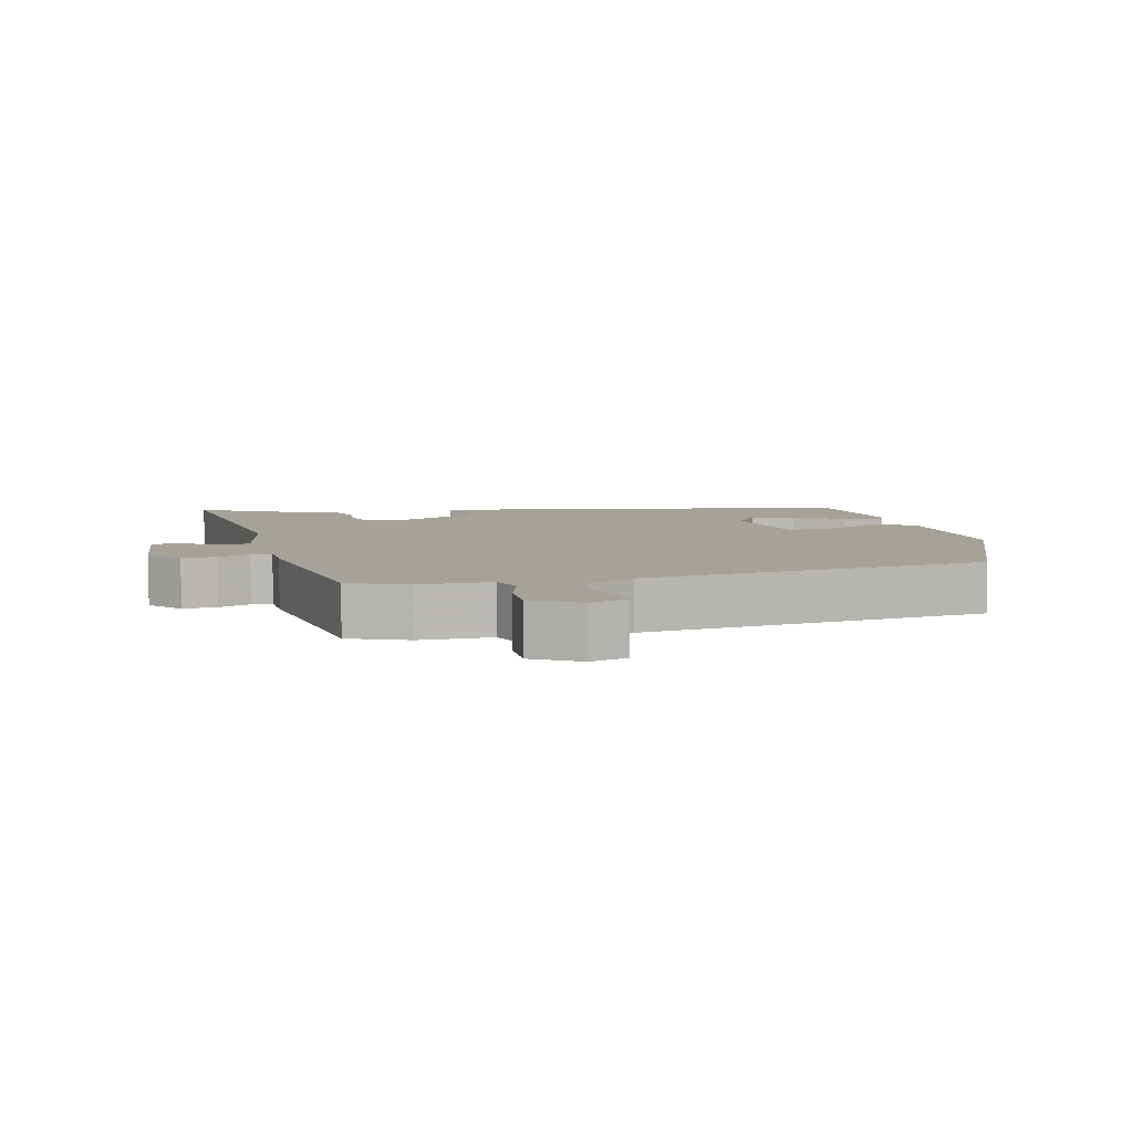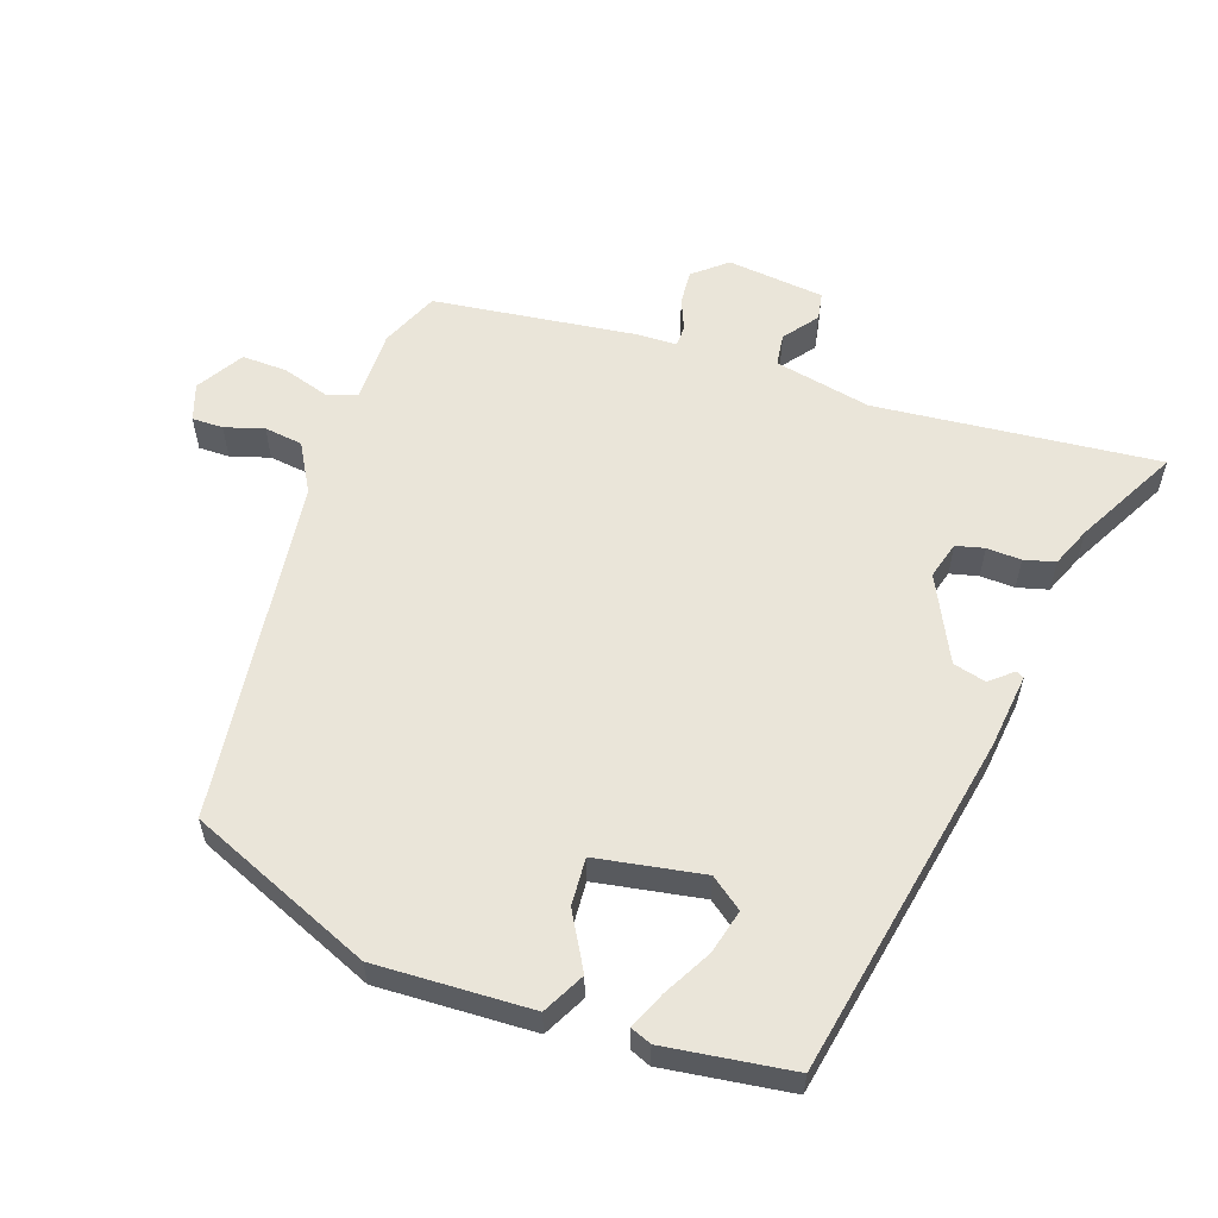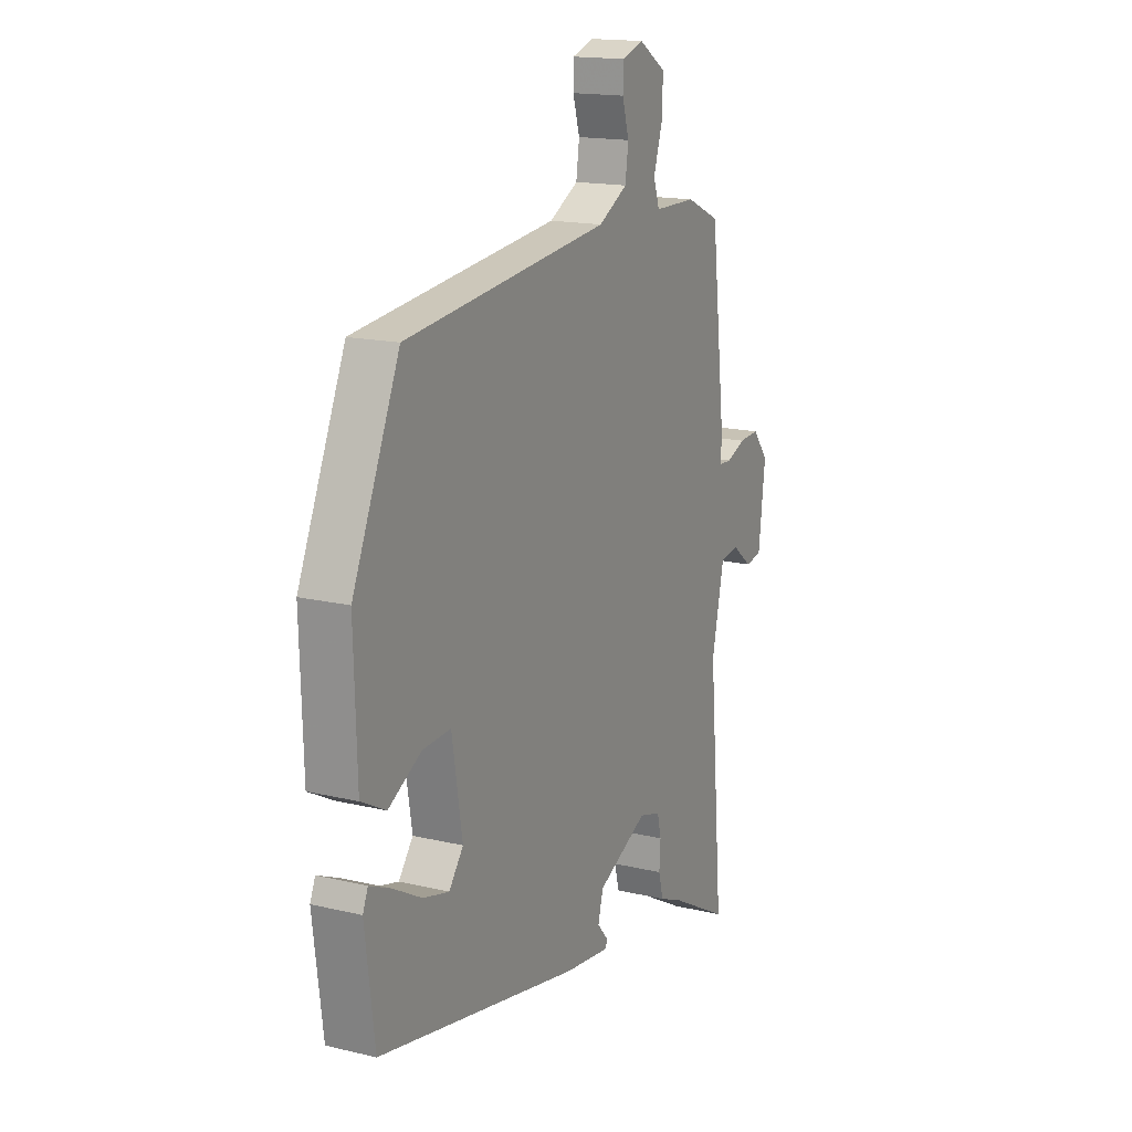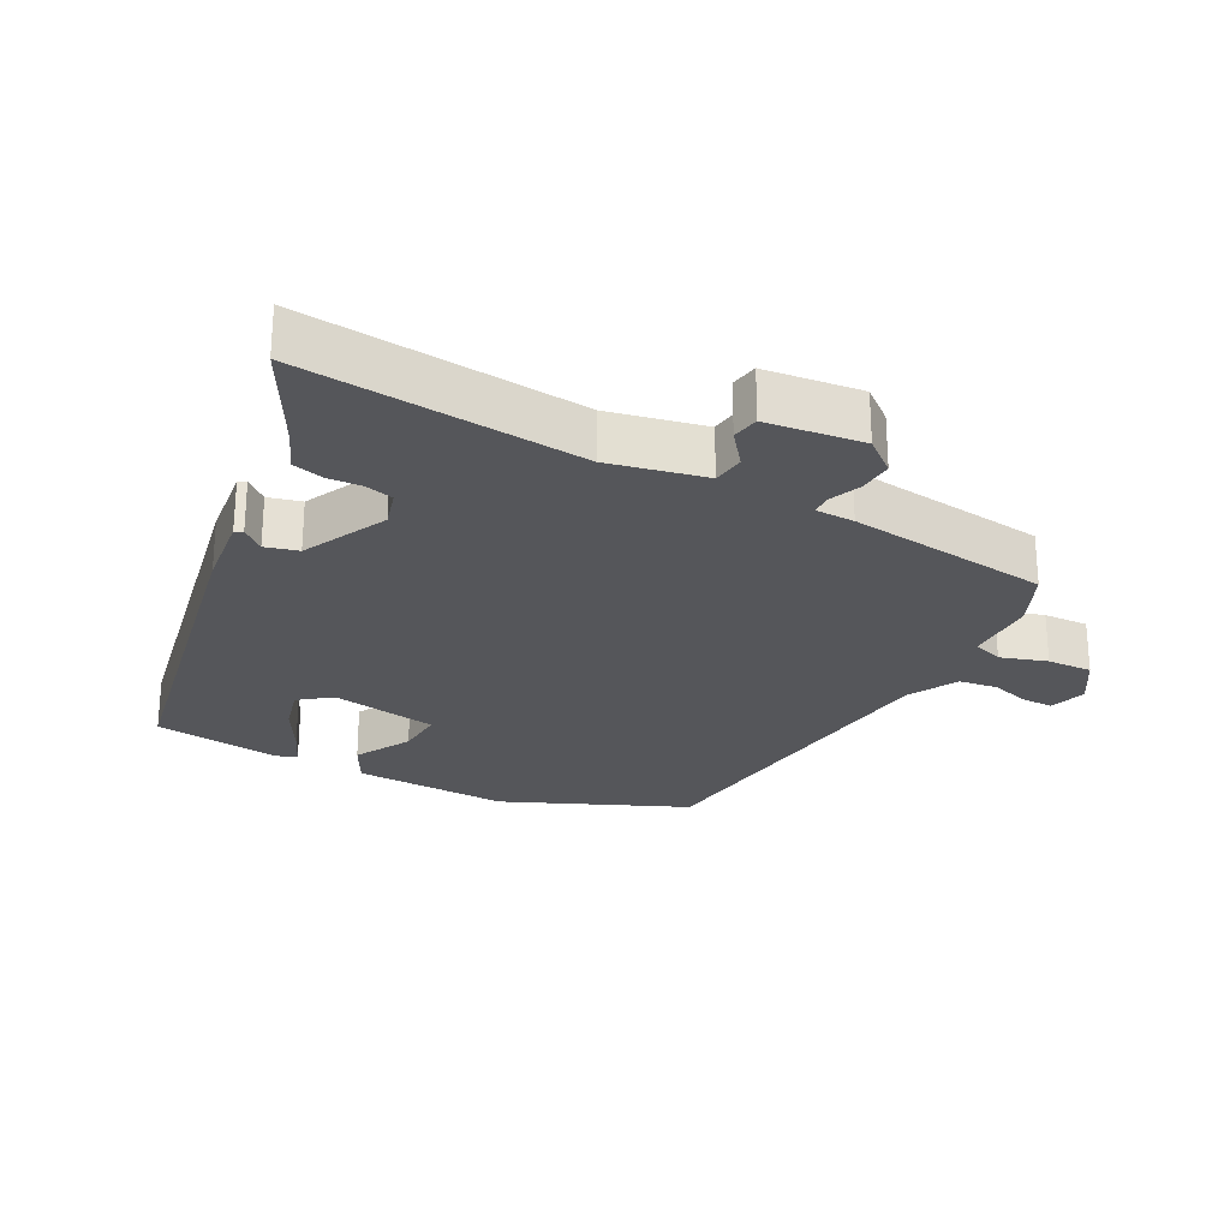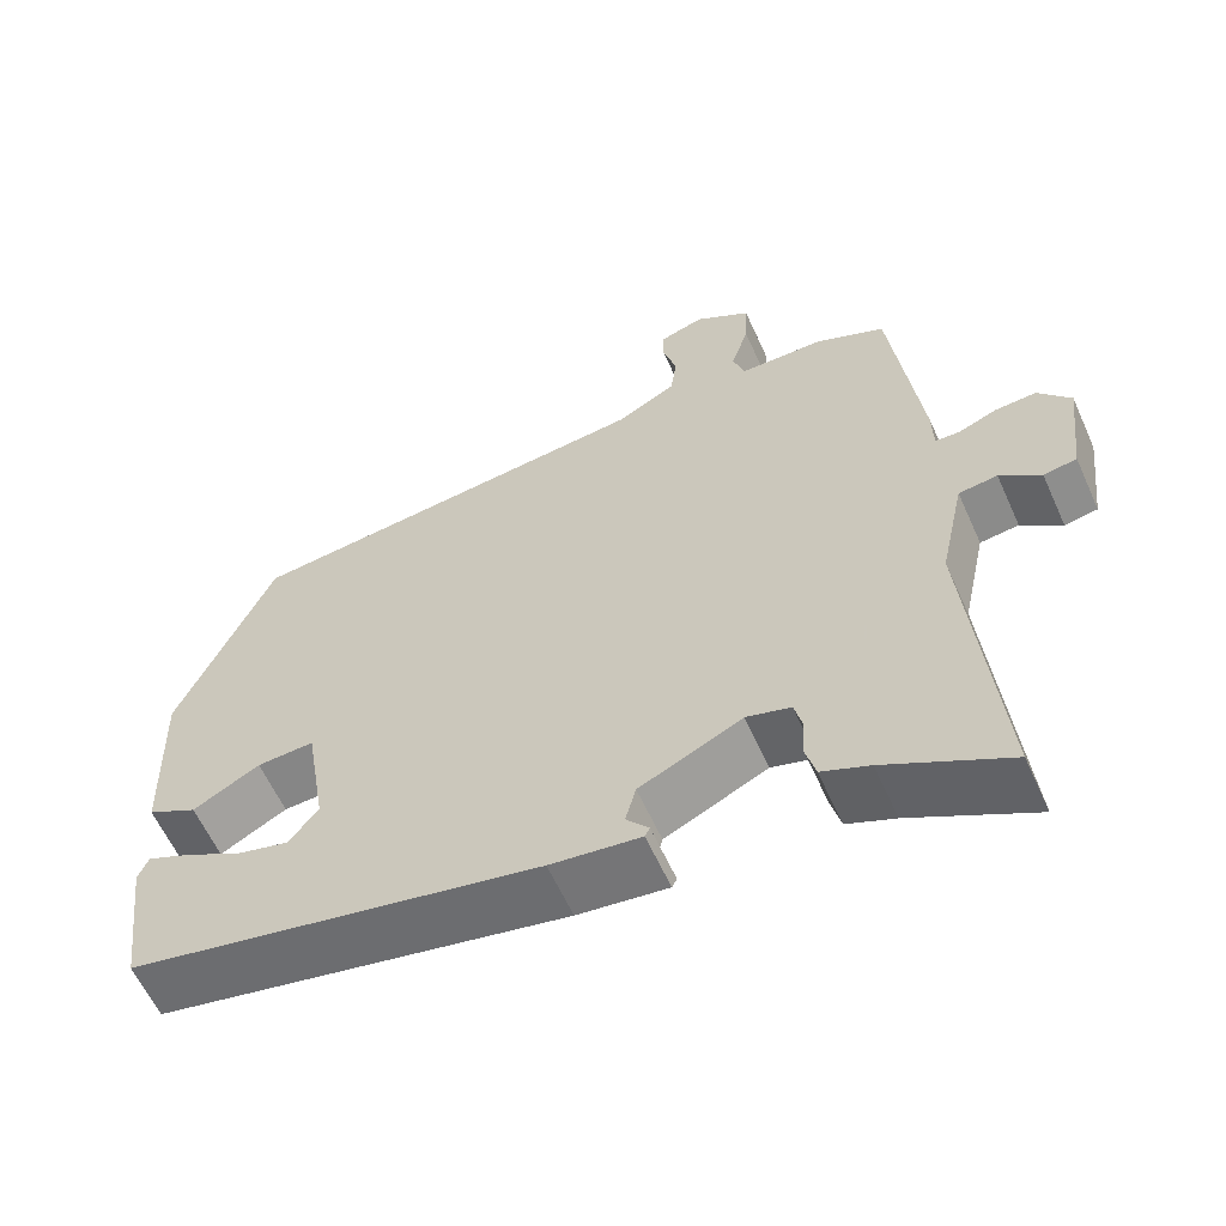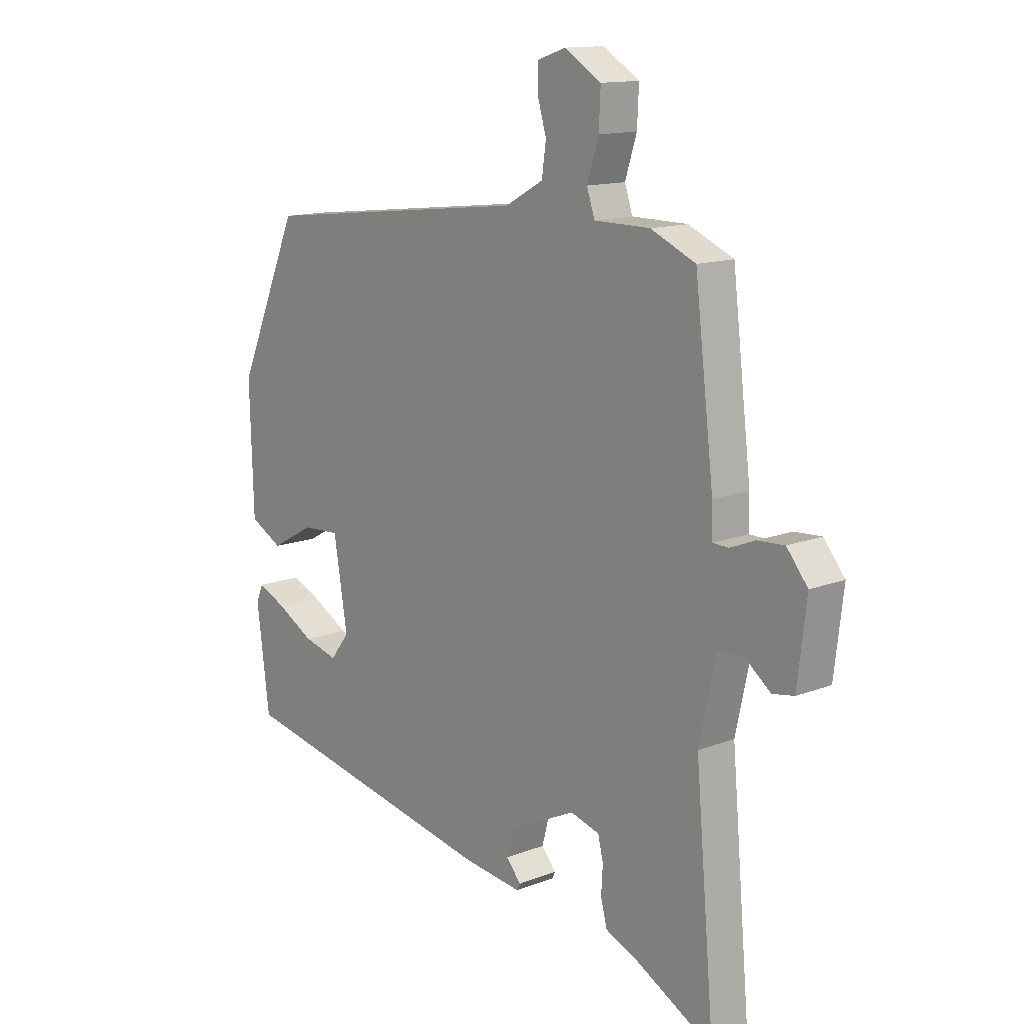
<metadata>
{"format":"obj","ext":"obj","renderer":"f3d","projection":"perspective","resolution":1024,"background":"white","views":[{"elev":6.5,"azim":-14.7,"up":"+Y"},{"elev":57.9,"azim":108.5,"up":"+Y"},{"elev":16.3,"azim":116.2,"up":"+Z"},{"elev":-25.8,"azim":-118.0,"up":"+Y"},{"elev":-60.4,"azim":-155.8,"up":"+Z"},{"elev":13.5,"azim":-131.2,"up":"+Z"}]}
</metadata>
<code>
v 0.513 0.07 -0.35
v 0.003 0.07 -0.453
v -0.109 0.07 -0.467
v -0.115 0.07 -0.455
v -0.087 0.07 -0.422
v -0.1 0.07 -0.373
v -0.227 0.07 -0.312
v -0.282 0.07 -0.328
v -0.292 0.07 -0.37
v -0.289 0.07 -0.421
v -0.301 0.07 -0.467
v -0.36 0.07 -0.492
v -0.511 0.07 -0.574
v -0.474 0.07 -0.154
v -0.505 0.07 -0.011
v -0.553 0.07 -0.005
v -0.603 0.07 -0.044
v -0.644 0.07 -0.037
v -0.661 0.07 0.107
v -0.621 0.07 0.156
v -0.57 0.07 0.153
v -0.523 0.07 0.134
v -0.492 0.07 0.135
v -0.491 0.07 0.193
v -0.455 0.07 0.495
v -0.37 0.07 0.533
v -0.264 0.07 0.534
v -0.249 0.07 0.579
v -0.271 0.07 0.648
v -0.274 0.07 0.715
v -0.205 0.07 0.758
v -0.15 0.07 0.74
v -0.15 0.07 0.694
v -0.167 0.07 0.636
v -0.159 0.07 0.579
v -0.086 0.07 0.539
v 0.428 0.07 0.481
v 0.546 0.07 0.21
v 0.539 0.07 -0.022
v 0.477 0.07 -0.055
v 0.394 0.07 -0.009
v 0.323 0.07 -0.005
v 0.297 0.07 -0.164
v 0.333 0.07 -0.211
v 0.398 0.07 -0.194
v 0.47 0.07 -0.154
v 0.524 0.07 -0.13
v 0.537 0.07 -0.161
v 0.513 0 -0.35
v 0.003 0 -0.453
v -0.109 0 -0.467
v -0.115 0 -0.455
v -0.087 0 -0.422
v -0.1 0 -0.373
v -0.227 0 -0.312
v -0.282 0 -0.328
v -0.292 0 -0.37
v -0.289 0 -0.421
v -0.301 0 -0.467
v -0.36 0 -0.492
v -0.511 0 -0.574
v -0.474 0 -0.154
v -0.505 0 -0.011
v -0.553 0 -0.005
v -0.603 0 -0.044
v -0.644 0 -0.037
v -0.661 0 0.107
v -0.621 0 0.156
v -0.57 0 0.153
v -0.523 0 0.134
v -0.492 0 0.135
v -0.491 0 0.193
v -0.455 0 0.495
v -0.37 0 0.533
v -0.264 0 0.534
v -0.249 0 0.579
v -0.271 0 0.648
v -0.274 0 0.715
v -0.205 0 0.758
v -0.15 0 0.74
v -0.15 0 0.694
v -0.167 0 0.636
v -0.159 0 0.579
v -0.086 0 0.539
v 0.428 0 0.481
v 0.546 0 0.21
v 0.539 0 -0.022
v 0.477 0 -0.055
v 0.394 0 -0.009
v 0.323 0 -0.005
v 0.297 0 -0.164
v 0.333 0 -0.211
v 0.398 0 -0.194
v 0.47 0 -0.154
v 0.524 0 -0.13
v 0.537 0 -0.161
f 45 46 47 48
f 44 45 48 1
f 38 39 40 41
f 36 37 38 41
f 35 36 41 42
f 31 32 33 34
f 31 34 35
f 28 29 30 31
f 28 31 35
f 27 28 35 42
f 23 24 25 26
f 23 26 27 42
f 19 20 21 22
f 16 17 18 19
f 15 16 19 22
f 14 15 22 23
f 12 13 14
f 9 10 11 12
f 8 9 12 14
f 7 8 14 23
f 2 3 4 5
f 44 1 2 5
f 43 44 5 6
f 23 42 43
f 6 7 23 43
f 96 95 94 93
f 49 96 93 92
f 89 88 87 86
f 89 86 85 84
f 90 89 84 83
f 82 81 80 79
f 83 82 79
f 79 78 77 76
f 83 79 76
f 90 83 76 75
f 74 73 72 71
f 90 75 74 71
f 70 69 68 67
f 67 66 65 64
f 70 67 64 63
f 71 70 63 62
f 62 61 60
f 60 59 58 57
f 62 60 57 56
f 71 62 56 55
f 53 52 51 50
f 53 50 49 92
f 54 53 92 91
f 91 90 71
f 91 71 55 54
f 1 49 50 2
f 2 50 51 3
f 3 51 52 4
f 4 52 53 5
f 5 53 54 6
f 6 54 55 7
f 7 55 56 8
f 8 56 57 9
f 9 57 58 10
f 10 58 59 11
f 11 59 60 12
f 12 60 61 13
f 13 61 62 14
f 14 62 63 15
f 15 63 64 16
f 16 64 65 17
f 17 65 66 18
f 18 66 67 19
f 19 67 68 20
f 20 68 69 21
f 21 69 70 22
f 22 70 71 23
f 23 71 72 24
f 24 72 73 25
f 25 73 74 26
f 26 74 75 27
f 27 75 76 28
f 28 76 77 29
f 29 77 78 30
f 30 78 79 31
f 31 79 80 32
f 32 80 81 33
f 33 81 82 34
f 34 82 83 35
f 35 83 84 36
f 36 84 85 37
f 37 85 86 38
f 38 86 87 39
f 39 87 88 40
f 40 88 89 41
f 41 89 90 42
f 42 90 91 43
f 43 91 92 44
f 44 92 93 45
f 45 93 94 46
f 46 94 95 47
f 47 95 96 48
f 48 96 49 1

</code>
